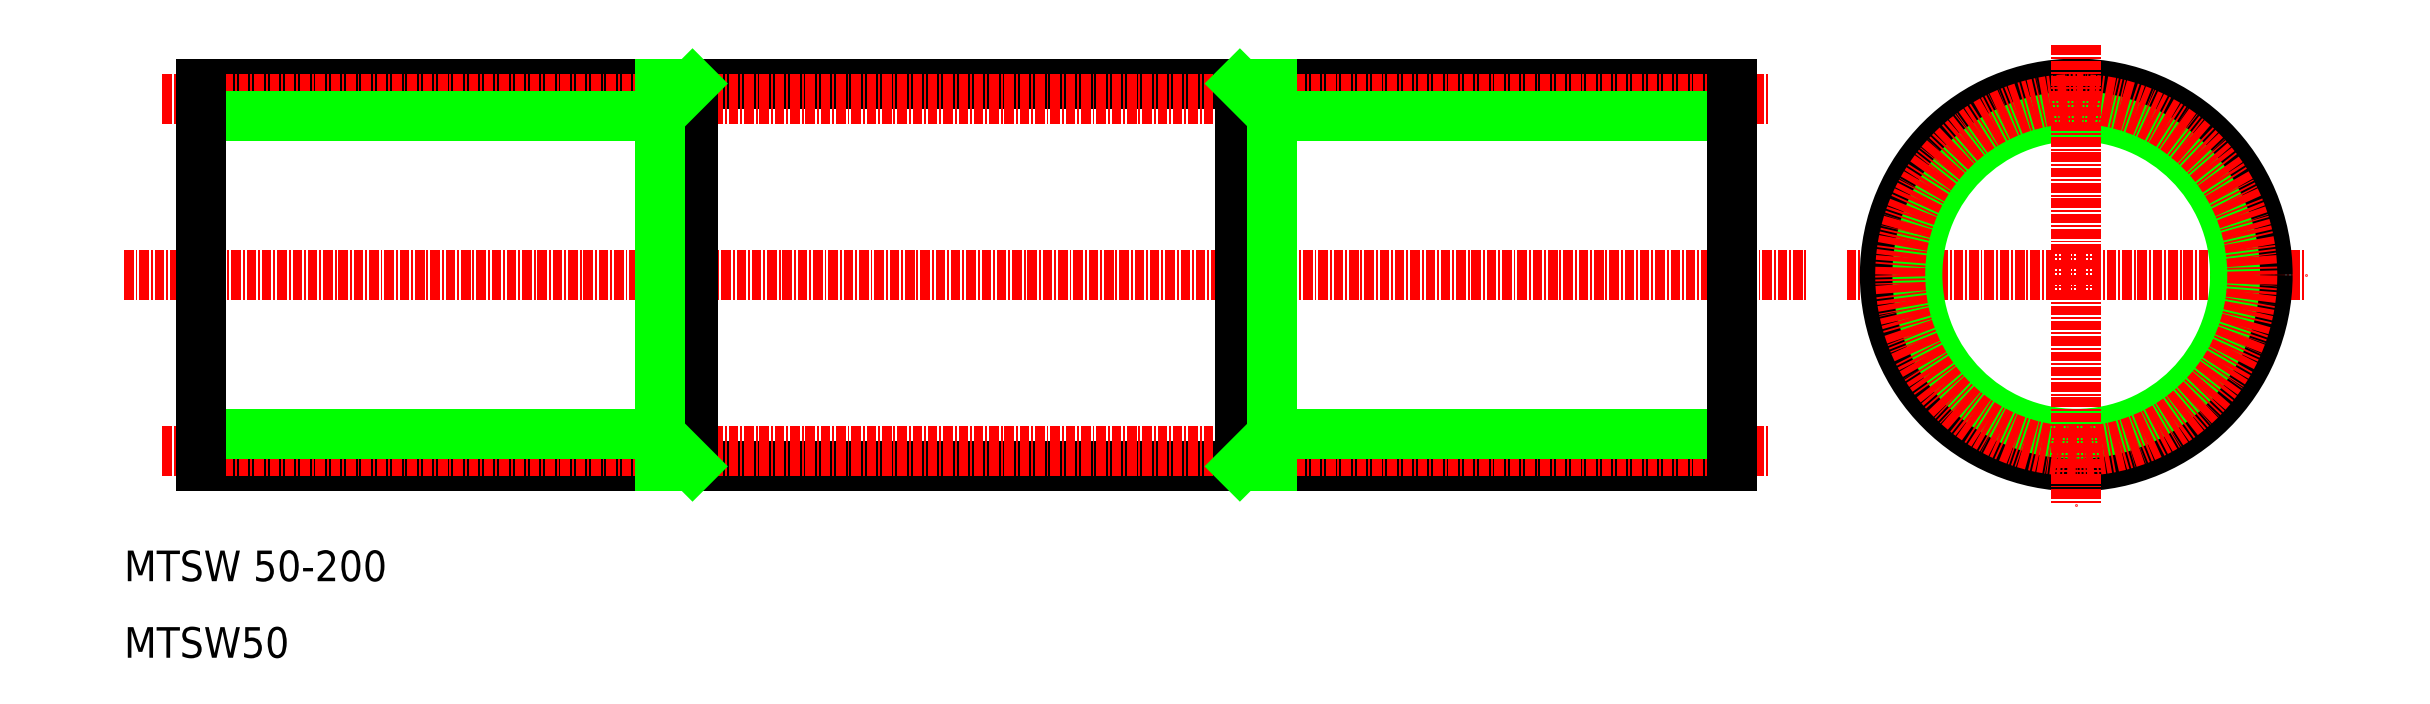
<metadata>
{"format":"dxf","ext":"dxf","renderer":"ezdxf+matplotlib","layout":"modelspace","background":"white","min_lineweight":24,"dpi":150}
</metadata>
<code>
0
SECTION
2
ENTITIES
0
LINE
8
0
10
20
20
85
30
0
11
220
21
85
31
0
0
LINE
8
0
10
20
20
35
30
0
11
220
21
35
31
0
0
LINE
8
CENTER
10
10
20
60
30
0
11
230
21
60
31
0
0
TEXT
8
0
10
10
20
20
30
0
40
4
1
MTSW 50-200
0
TEXT
8
0
10
10
20
10
30
0
40
4
1
MTSW50
0
LINE
8
CENTER
10
15
20
83
30
0
11
225
21
83
31
0
0
LINE
8
CENTER
10
15
20
37
30
0
11
225
21
37
31
0
0
LINE
8
CENTER
10
235
20
60
30
0
11
295
21
60
31
0
0
CIRCLE
8
0
10
265
20
60
30
0
40
25
0
CIRCLE
8
0
10
265
20
60
30
0
40
20.75
0
CIRCLE
8
CENTER
10
265
20
60
30
0
40
23
0
LINE
8
CENTER
10
265
20
90
30
0
11
265
21
30
31
0
0
LINE
8
0
10
20
20
80.75
30
0
11
80
21
80.75
31
0
0
LINE
8
0
10
20
20
39.25
30
0
11
80
21
39.25
31
0
0
LINE
8
0
10
20
20
85
30
0
11
20
21
35
31
0
0
LINE
8
0
10
20
20
60
30
0
11
20
21
60
31
0
0
LINE
8
0
10
20
20
72.5
30
0
11
20
21
72.5
31
0
0
LINE
8
0
10
84.25
20
85
30
0
11
84.25
21
35
31
0
0
LINE
8
0
10
80
20
39.25
30
0
11
84.25
21
35
31
0
0
LINE
8
0
10
80
20
80.75
30
0
11
84.25
21
85
31
0
0
LINE
8
0
10
160
20
80.75
30
0
11
220
21
80.75
31
0
0
LINE
8
0
10
160
20
39.25
30
0
11
220
21
39.25
31
0
0
LINE
8
0
10
155.7
20
35
30
0
11
155.7
21
85
31
0
0
LINE
8
0
10
155.7
20
35
30
0
11
160
21
39.25
31
0
0
LINE
8
0
10
155.7
20
85
30
0
11
160
21
80.75
31
0
0
LINE
8
0
10
220
20
85
30
0
11
220
21
35
31
0
0
LINE
8
0
10
80
20
85
30
0
11
80
21
35
31
0
0
LINE
8
0
10
160
20
35
30
0
11
160
21
85
31
0
0
ENDSEC
0
EOF

</code>
